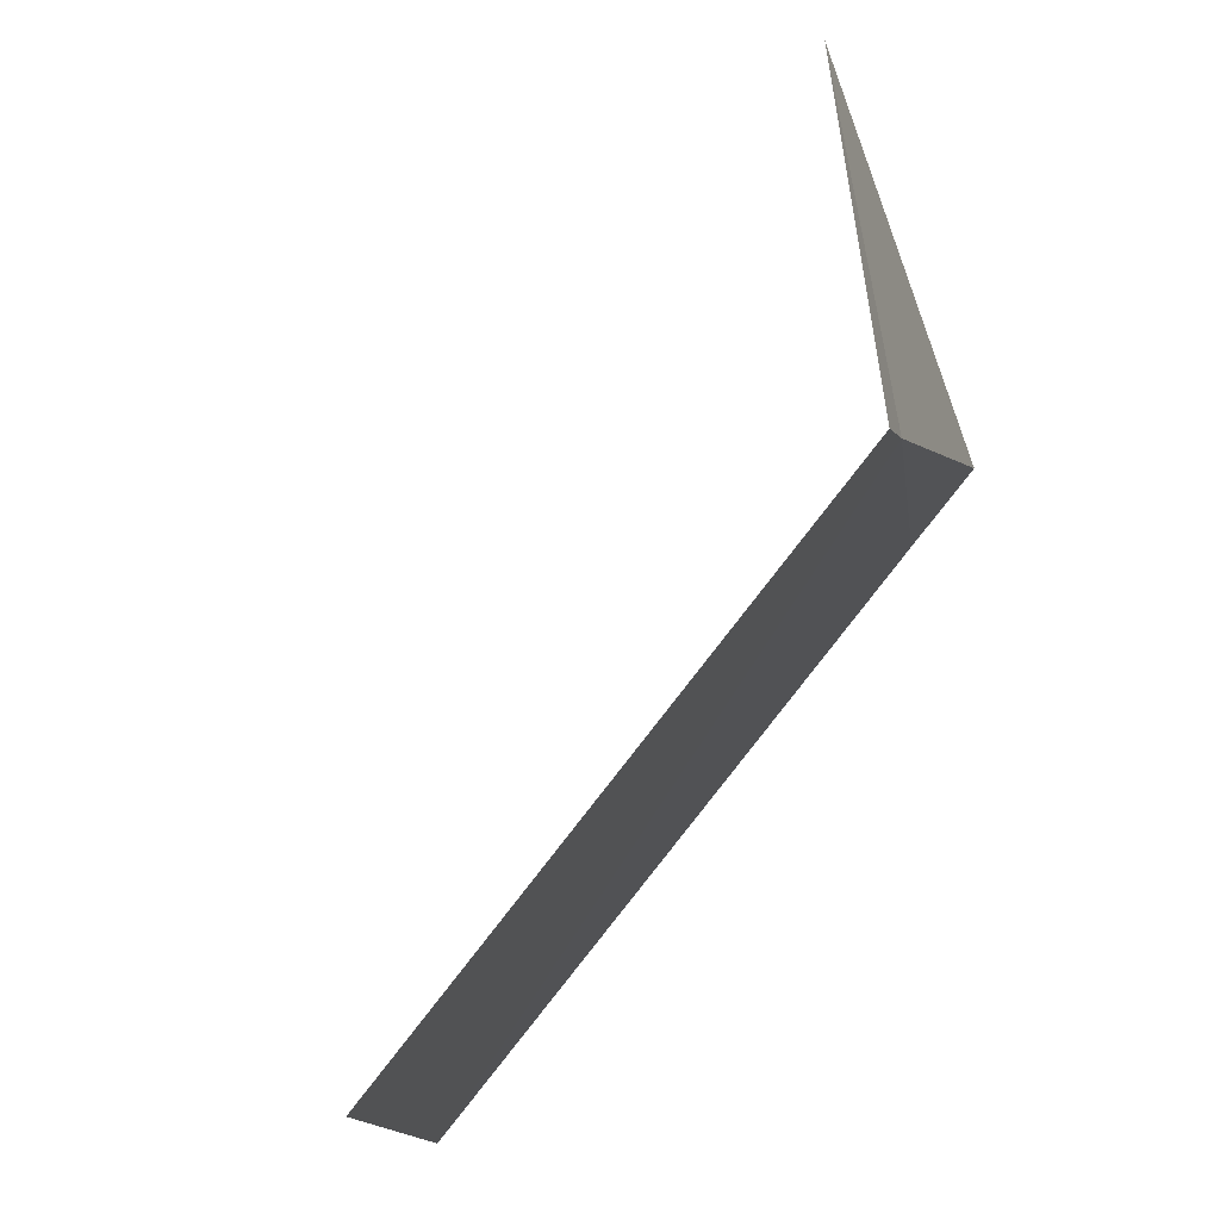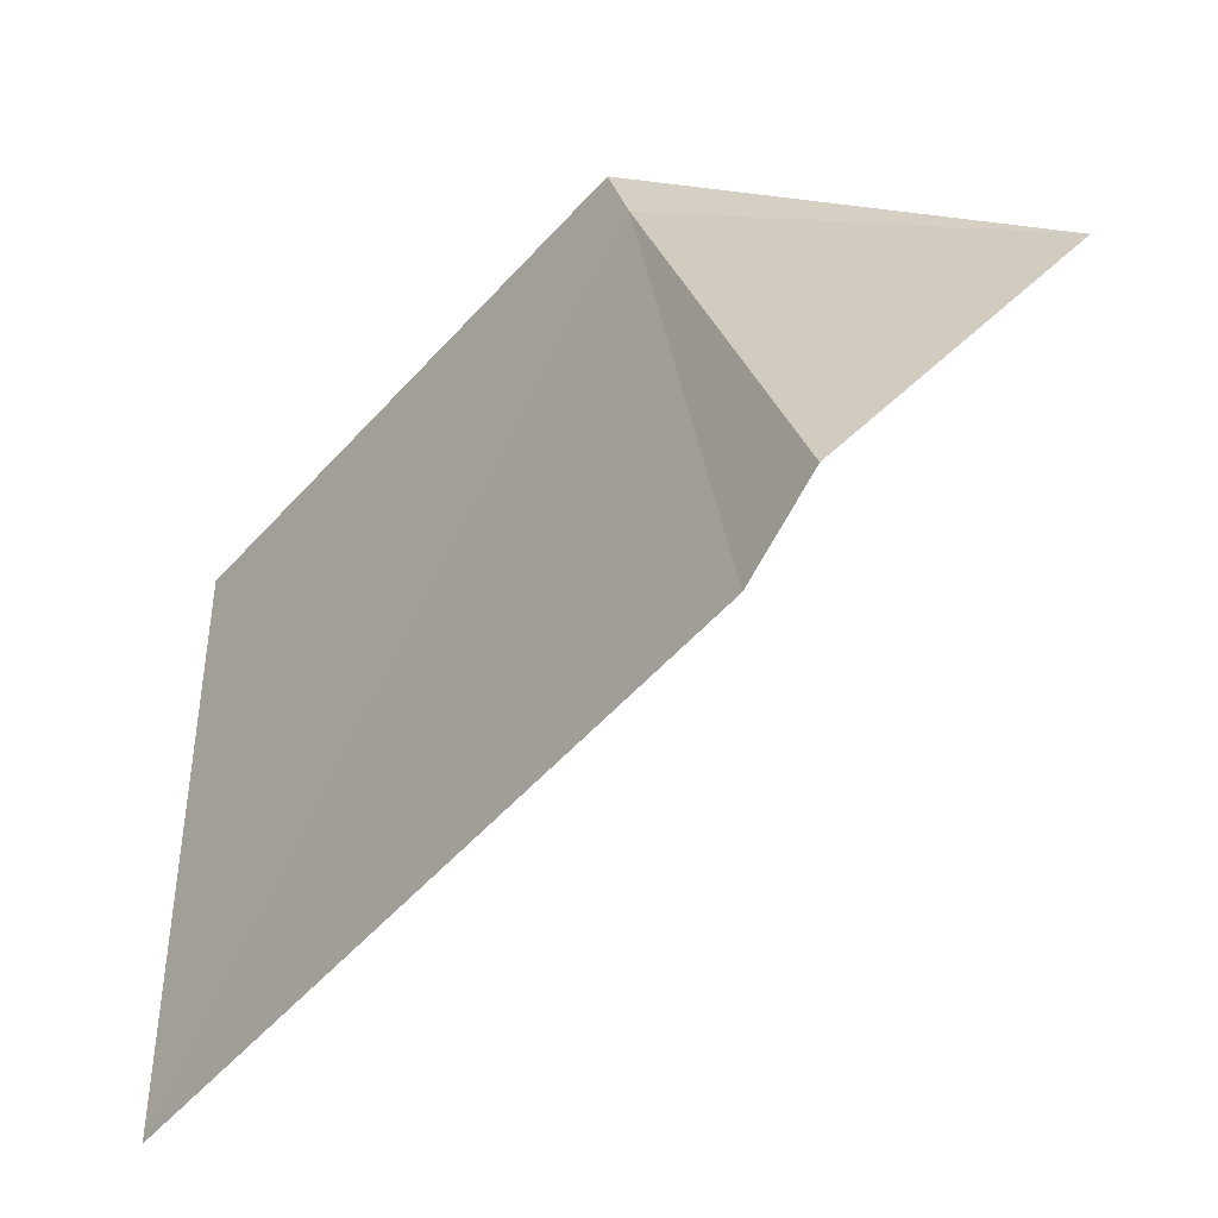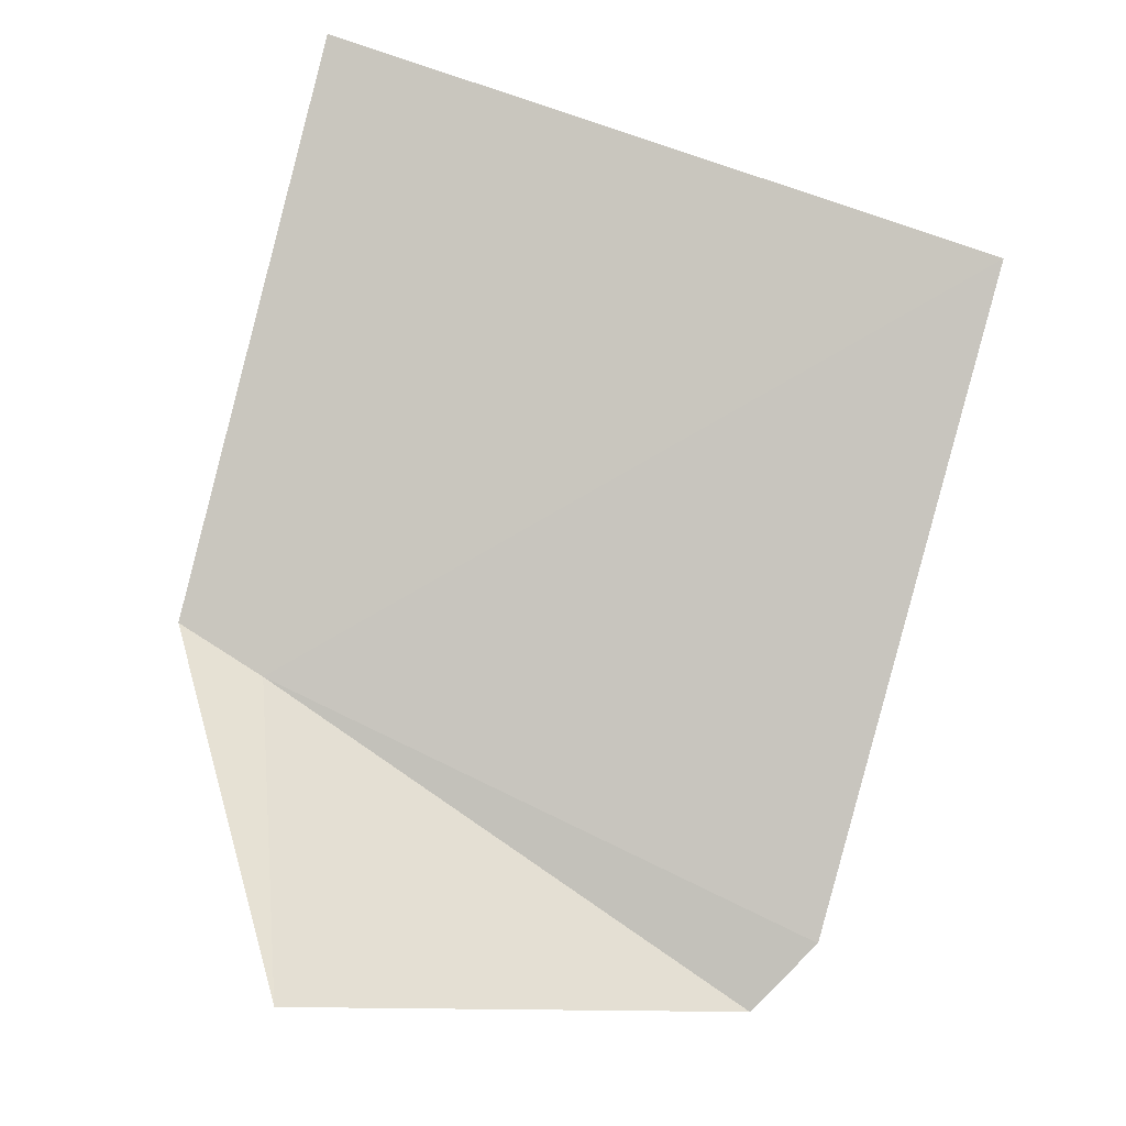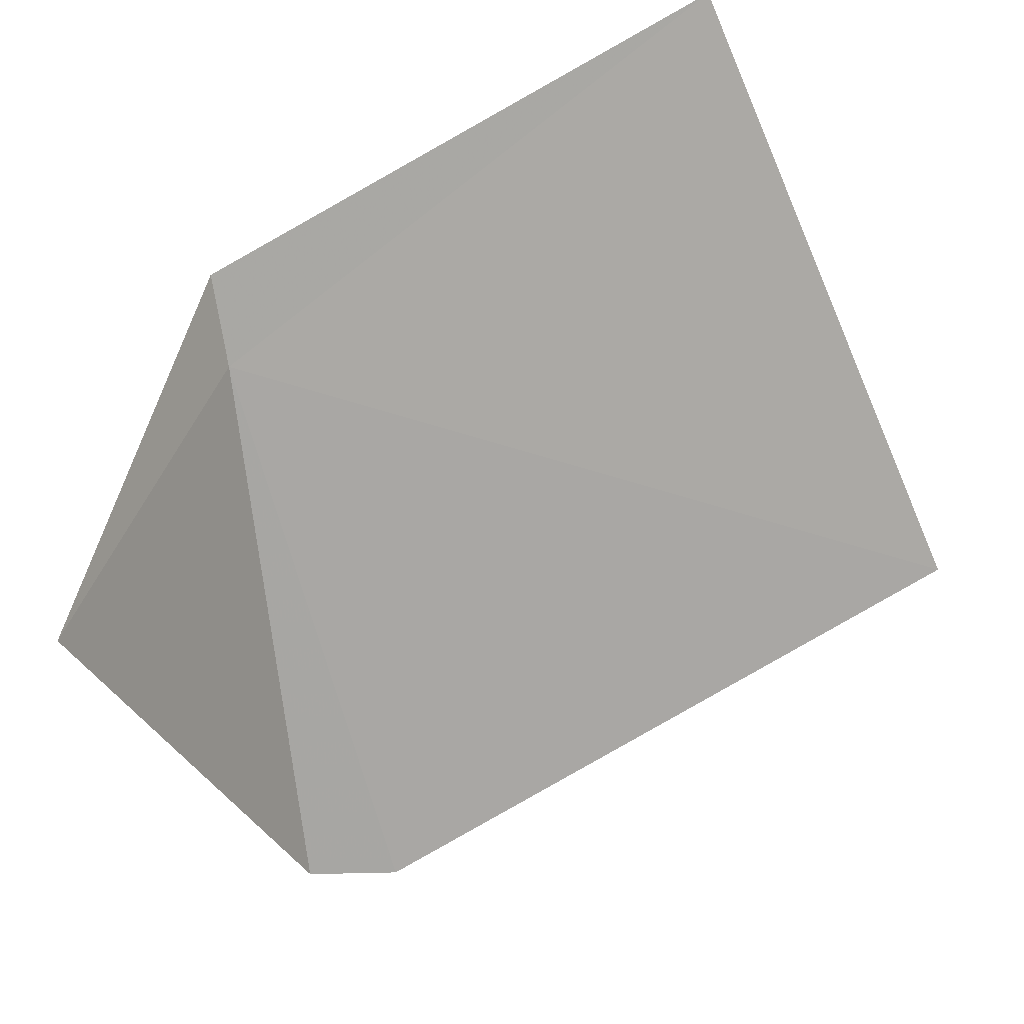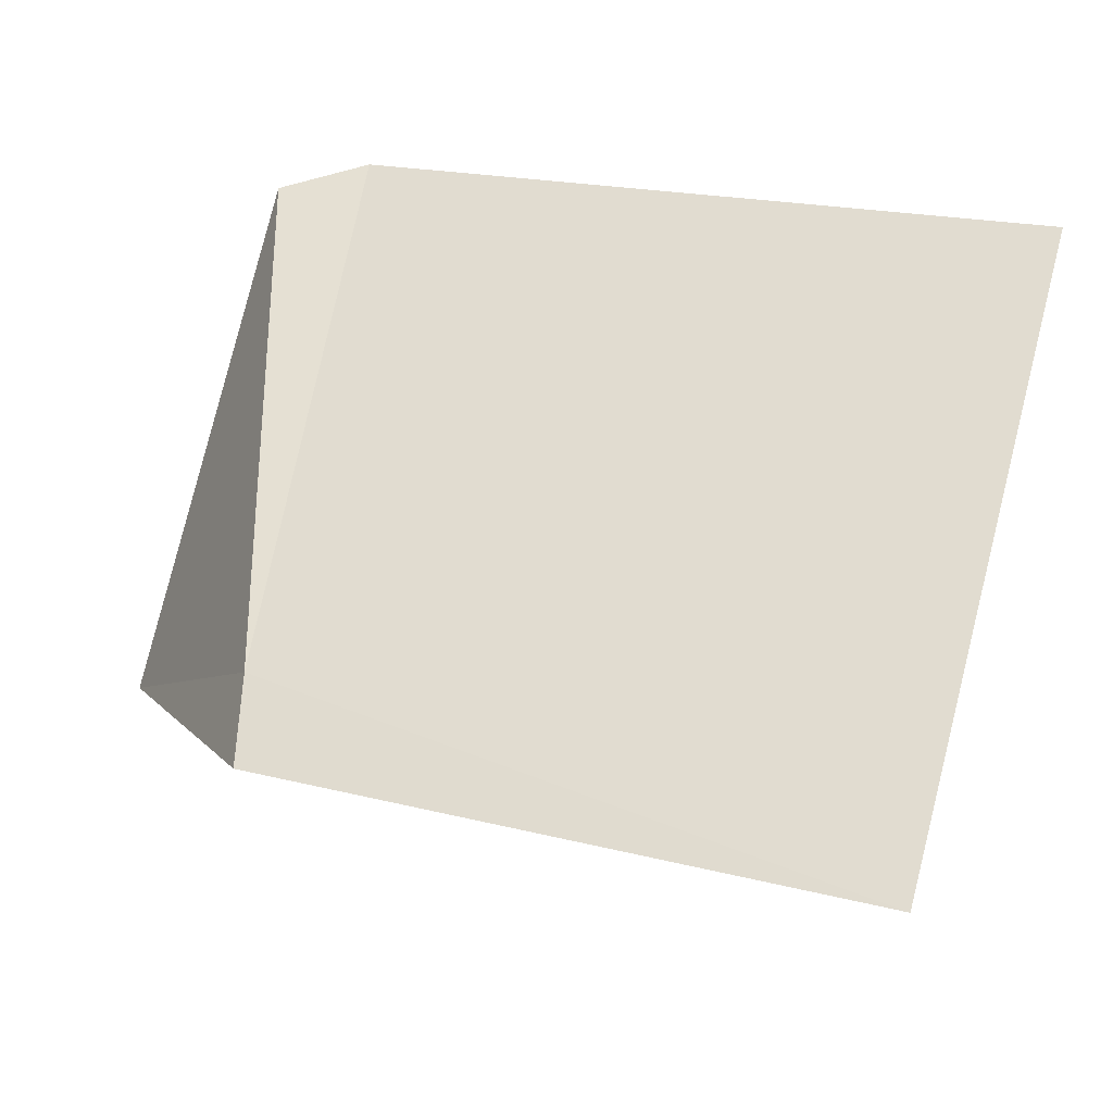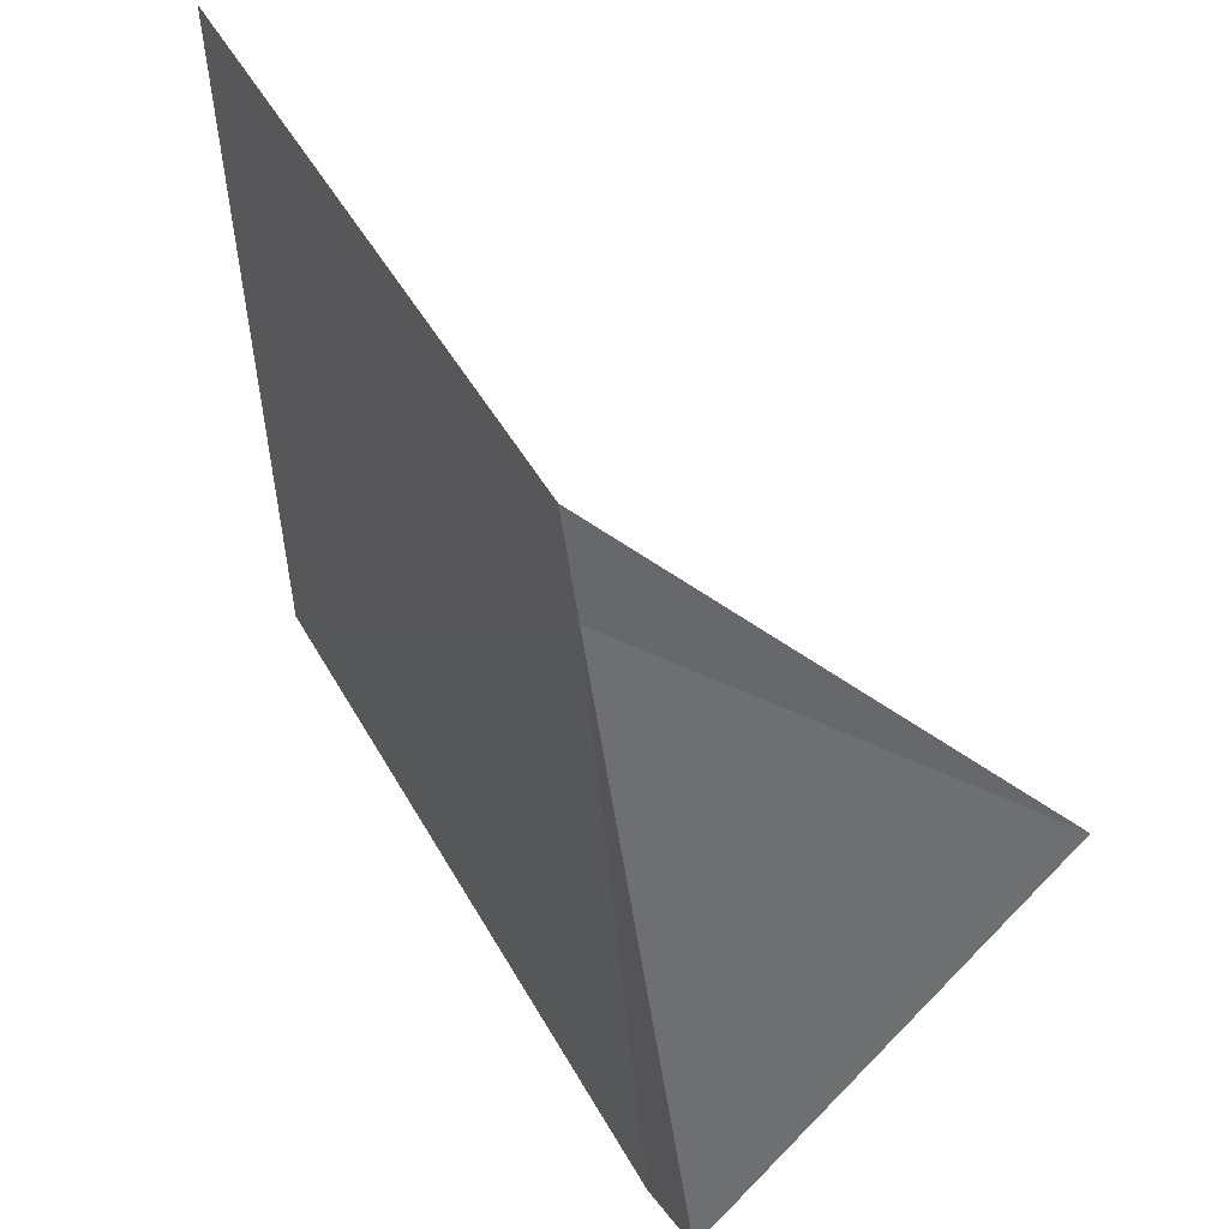
<metadata>
{"format":"obj","ext":"obj","renderer":"f3d","projection":"perspective","resolution":1024,"background":"white","views":[{"elev":75.6,"azim":141.6,"up":"+Z"},{"elev":-49.9,"azim":-115.6,"up":"+Z"},{"elev":-77.1,"azim":74.3,"up":"+Y"},{"elev":-69.1,"azim":26.0,"up":"+Y"},{"elev":58.3,"azim":18.3,"up":"+Y"},{"elev":49.3,"azim":-105.1,"up":"+Z"}]}
</metadata>
<code>
v 1.969 -9.802 27.25
v 1.708 -9.853 26.5
v 1.708 -10.22 27.12
v 2.008 -9.793 27.37
v 2.791 -9.6 27.39
v 2.752 -9.614 26.44
v 1.82 -9.833 26.44
f 1 3 2
f 1 6 5
f 1 2 7
f 1 7 6
f 1 4 3
f 1 5 4

</code>
